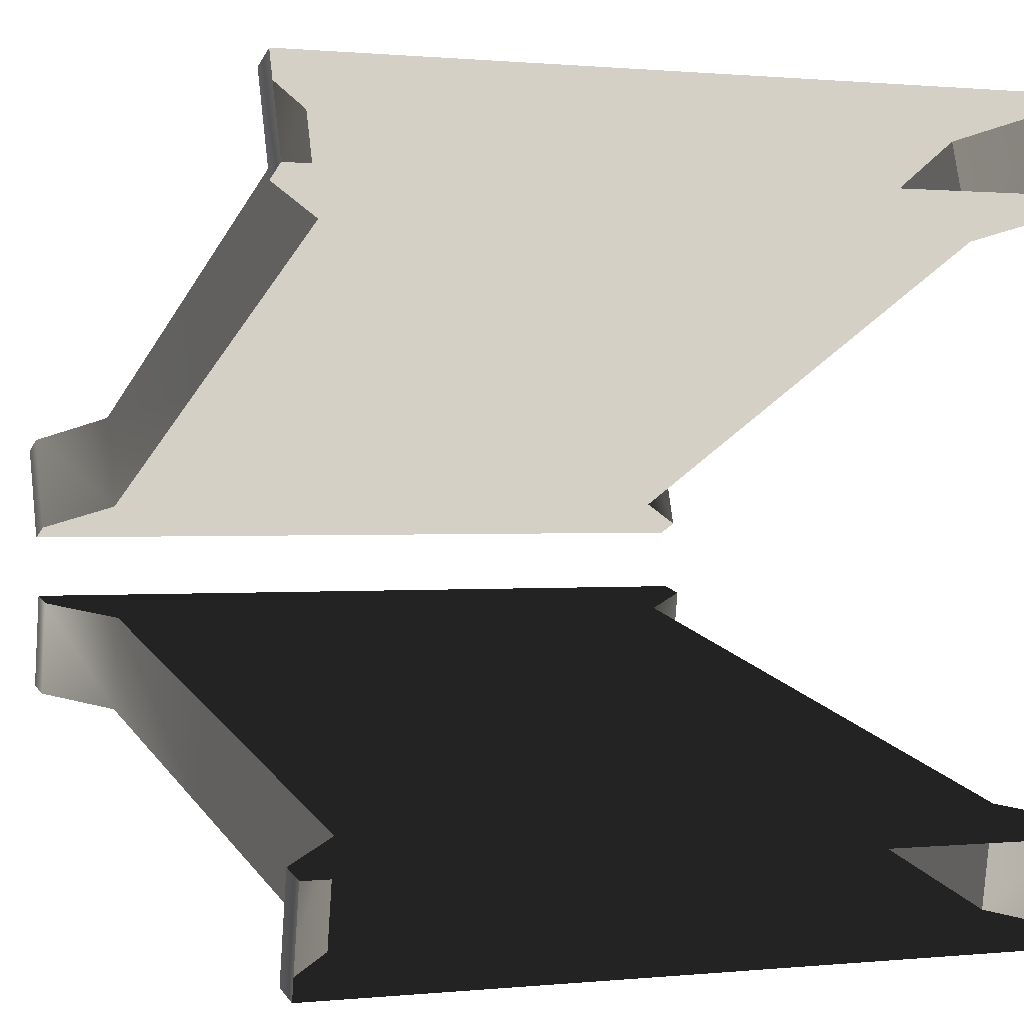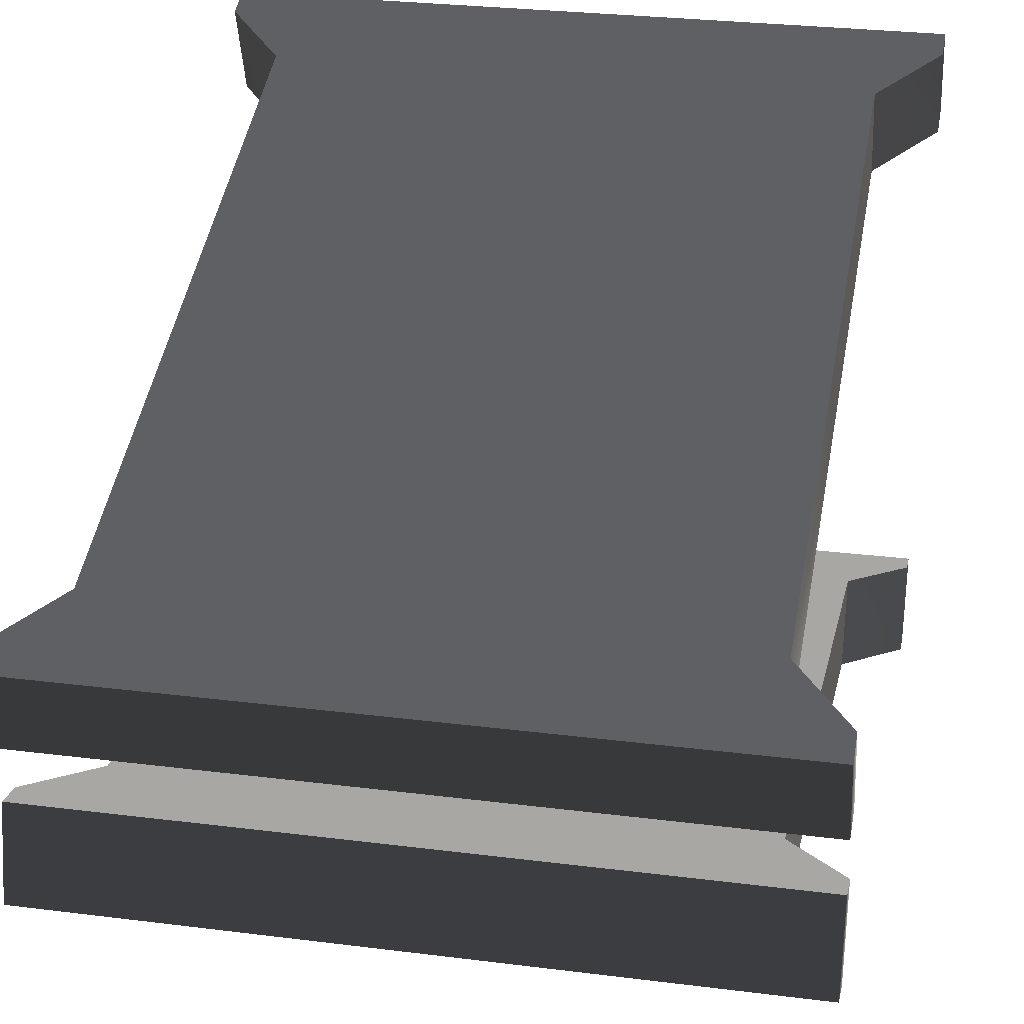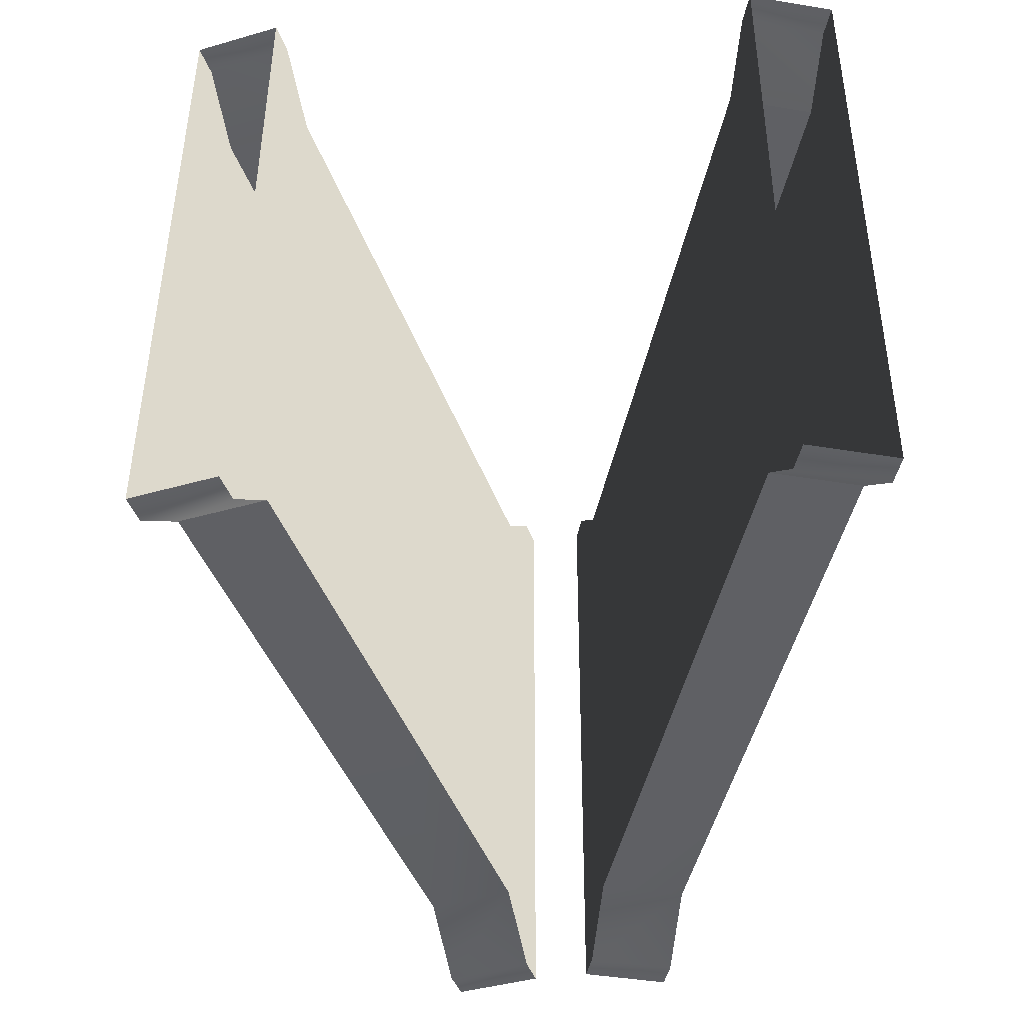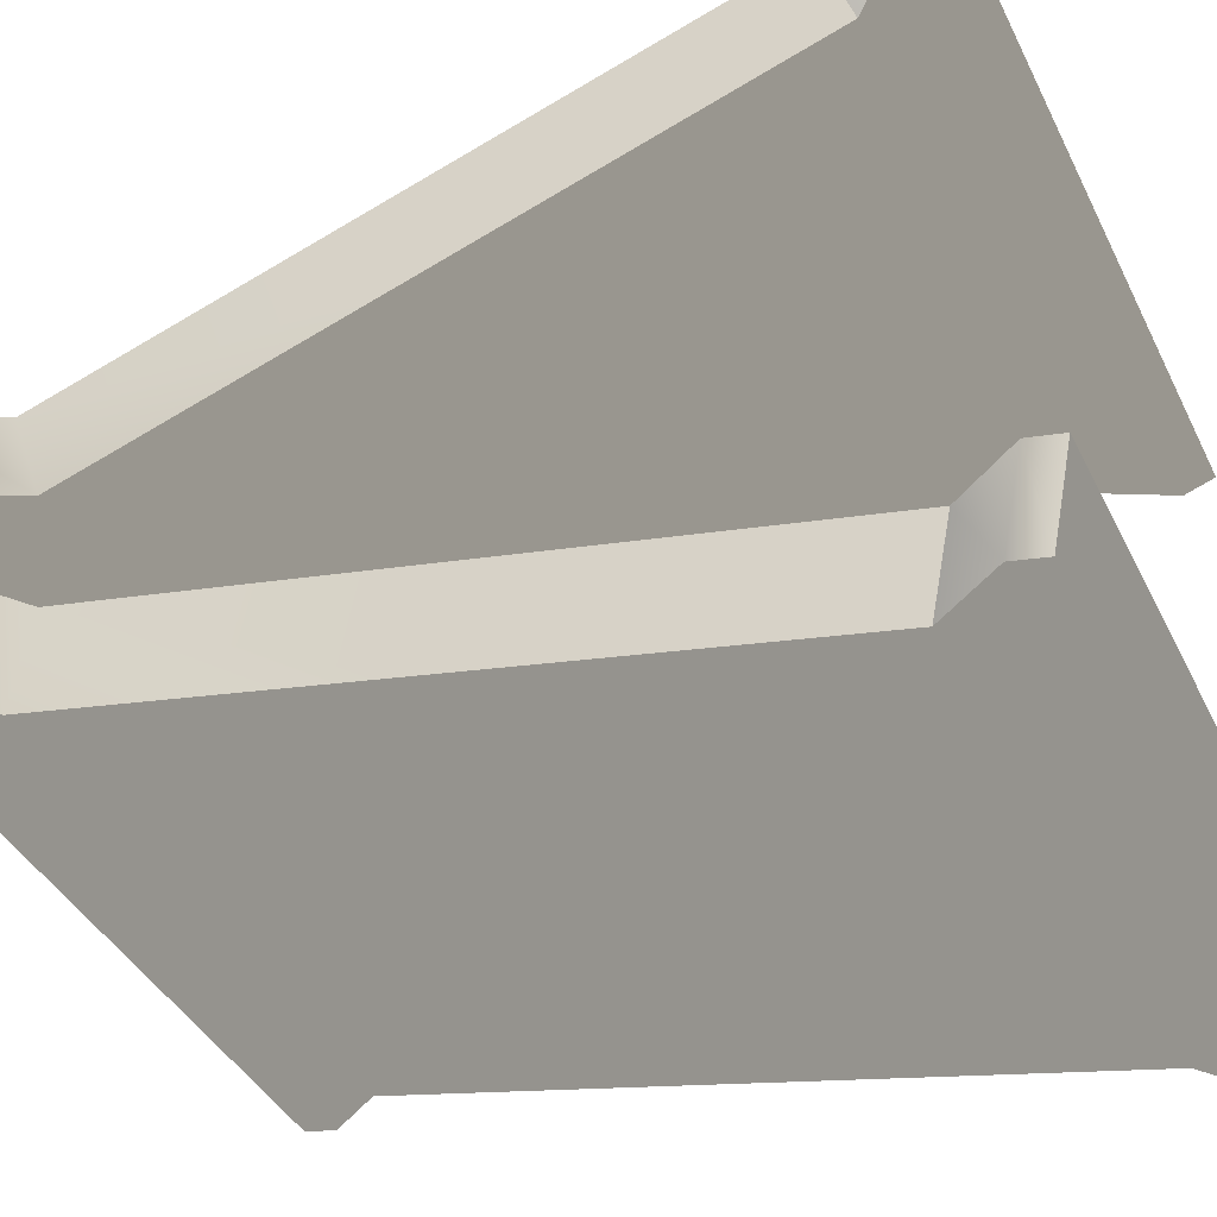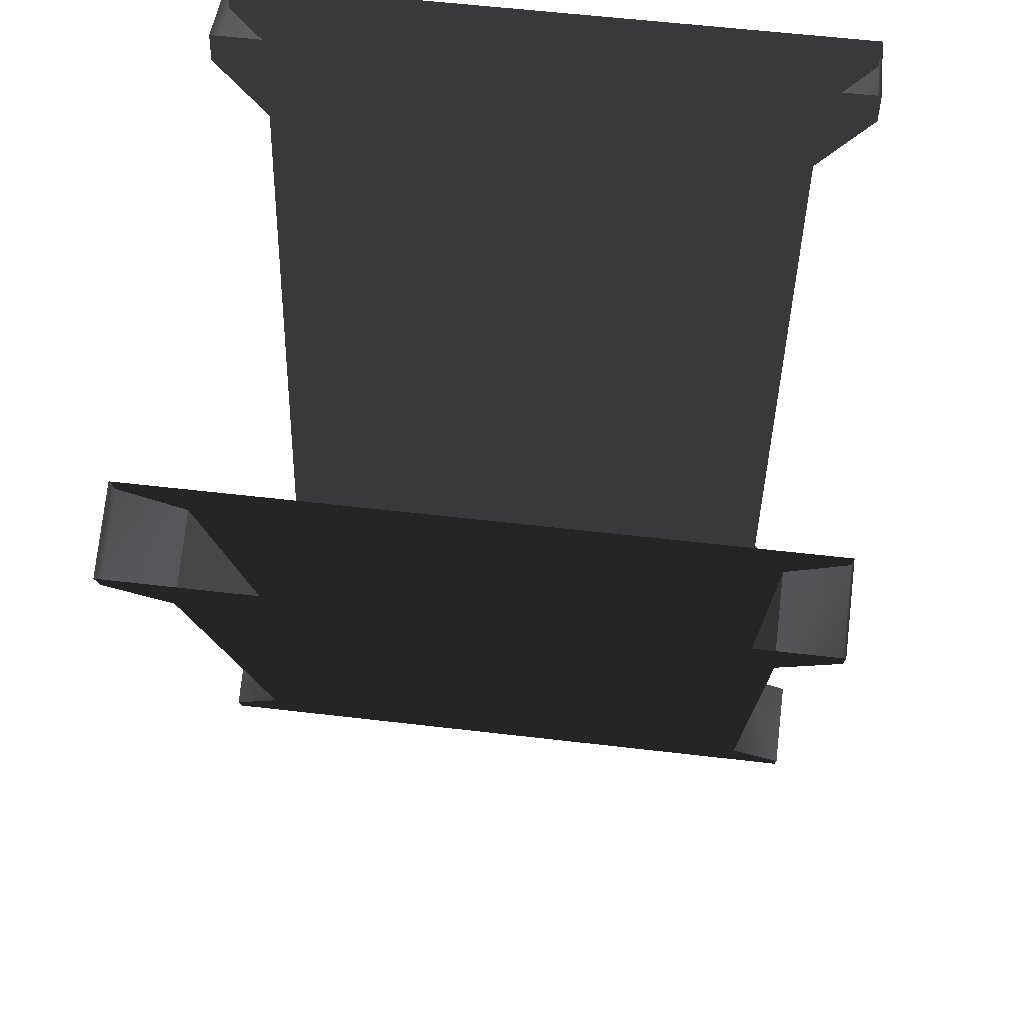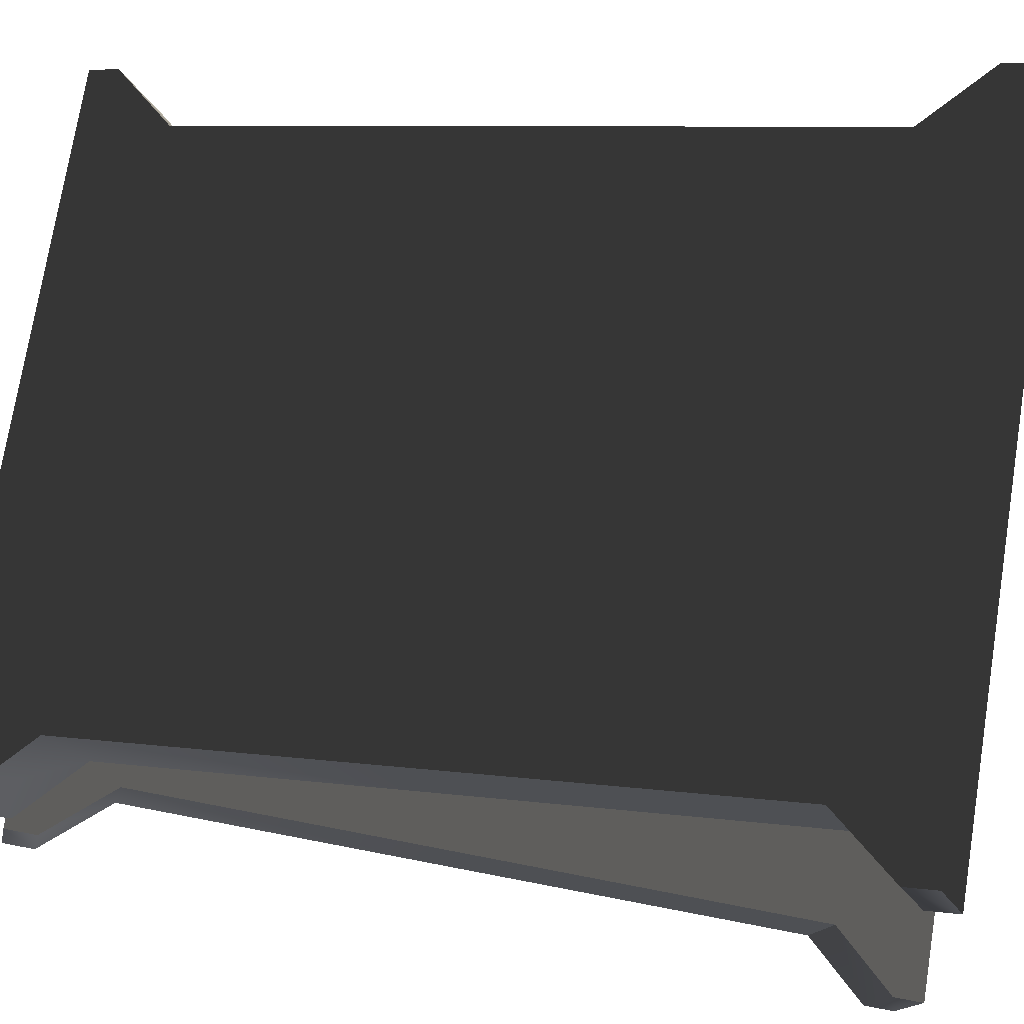
<metadata>
{"format":"obj","ext":"obj","renderer":"f3d","projection":"perspective","resolution":1024,"background":"white","views":[{"elev":0.7,"azim":-21.7,"up":"+Y"},{"elev":27.9,"azim":-169.1,"up":"+Y"},{"elev":46.7,"azim":-89.8,"up":"+Z"},{"elev":-38.3,"azim":-66.4,"up":"+Y"},{"elev":58.6,"azim":-173.1,"up":"+Z"},{"elev":73.4,"azim":-80.9,"up":"+Y"}]}
</metadata>
<code>
g Object03
v 10.96 2.901 1.728
v -10.96 2.901 1.728
v -10.96 -1.014 -9.55
v 10.96 -1.014 -9.55
v 8.883 1.502 -13.05
v 8.883 2.321 -10.69
v 10.96 2.321 -10.69
v 13.16 1.503 -13.05
v -0.0001221 2.321 -10.69
v -0.0005493 6.236 0.589
v 8.883 6.236 0.589
v -10.96 2.901 1.728
v -10.96 6.236 0.589
v -10.96 2.321 -10.69
v -10.96 -1.014 -9.55
v 10.96 2.901 1.728
v 10.96 6.236 0.589
v 10.96 10.97 14.23
v 10.96 7.638 15.37
v -13.17 1.109 -14.18
v -13.17 -2.226 -13.04
v -13.17 -1.832 -11.91
v -13.17 1.503 -13.05
v 13.16 -2.226 -13.04
v 13.16 1.109 -14.18
v 13.16 1.503 -13.05
v 13.16 -1.832 -11.91
v -13.17 -1.832 -11.91
v 13.16 -1.832 -11.91
v -8.947 1.502 -13.05
v -8.947 2.321 -10.69
v -0.0001221 1.5 -13.05
v -13.17 -2.226 -13.04
v -13.17 1.109 -14.18
v -0.0001221 1.109 -14.18
v 13.16 1.109 -14.18
v 13.16 -2.226 -13.04
v -13.17 -2.226 -13.04
v -0.0001221 1.109 -14.18
v 10.96 2.321 -10.69
v 10.96 -1.014 -9.55
v 13.16 -2.226 -13.04
v -13.17 -2.226 -13.04
v -0.0001221 1.109 -14.18
v 13.16 1.109 -14.18
v -13.17 1.109 -14.18
v -13.17 1.503 -13.05
v -0.001099 10.97 14.23
v -0.0001221 11.79 16.6
v 8.883 11.79 16.59
v 8.883 10.97 14.23
v 13.16 12.18 17.72
v 13.16 8.85 18.86
v 13.16 8.456 17.73
v 13.16 11.79 16.59
v -13.17 8.85 18.86
v -13.17 12.18 17.72
v -13.17 11.79 16.59
v -13.17 8.456 17.73
v -13.17 8.456 17.73
v 10.96 7.638 15.37
v 13.16 8.456 17.73
v -10.96 10.97 14.23
v -13.17 11.79 16.59
v -8.947 11.79 16.59
v -8.947 10.97 14.23
v 10.96 7.638 15.37
v 10.96 10.97 14.23
v -10.96 10.97 14.23
v -10.96 7.638 15.37
v 13.16 8.85 18.86
v -13.17 8.85 18.86
v -0.0001221 12.18 17.72
v -13.17 12.18 17.72
v 13.16 12.18 17.72
v 13.16 11.79 16.59
v -8.947 6.236 0.589
v -10.96 7.638 15.37
v 10.96 7.638 15.37
v -10.96 7.638 15.37
v -0.001099 10.97 14.23
v -10.96 7.638 15.37
v -10.96 10.97 14.23
v 10.96 6.236 0.589
v 10.96 10.97 14.23
v 10.96 10.97 14.23
v -10.96 2.321 -10.69
v -10.96 6.236 0.589
v -10.96 10.97 14.23
v -13.17 -4.681 -11.48
v -10.96 -5.163 -9.035
v 10.96 -5.163 -9.035
v 13.16 -4.681 -11.48
v 10.96 -7.47 2.679
v -10.96 -7.47 2.679
v -10.96 -10.26 16.85
v 10.96 -10.26 16.85
v -8.883 -8.141 -12.15
v -8.883 -8.624 -9.699
v -10.96 -8.624 -9.699
v -13.17 -8.142 -12.15
v -0.0001221 -8.624 -9.699
v 0.0003052 -10.93 2.015
v -8.883 -10.93 2.015
v 10.96 -7.47 2.679
v 10.96 -10.93 2.015
v 10.96 -8.624 -9.699
v 10.96 -5.163 -9.035
v -10.96 -7.47 2.679
v -10.96 -10.93 2.015
v -10.96 -13.72 16.18
v -10.96 -10.26 16.85
v 13.16 -7.91 -13.32
v 13.16 -4.449 -12.66
v 13.16 -4.681 -11.48
v 13.16 -8.142 -12.15
v -13.17 -4.449 -12.66
v -13.17 -7.91 -13.32
v -13.17 -8.142 -12.15
v -13.17 -4.681 -11.48
v 8.947 -8.141 -12.15
v 8.947 -8.624 -9.699
v -0.0001221 -8.14 -12.16
v 13.16 -4.449 -12.66
v 13.16 -7.91 -13.32
v -0.0001221 -7.91 -13.32
v -13.17 -4.449 -12.66
v -13.17 -4.449 -12.66
v -0.0001221 -7.91 -13.32
v -13.17 -7.91 -13.32
v -10.96 -8.624 -9.699
v -10.96 -5.163 -9.035
v 13.16 -4.449 -12.66
v -13.17 -4.449 -12.66
v -0.0001221 -7.91 -13.32
v -13.17 -7.91 -13.32
v 13.16 -7.91 -13.32
v 13.16 -8.142 -12.15
v -13.17 -10.74 19.3
v 13.16 -10.74 19.3
v 10.96 -10.26 16.85
v -10.96 -10.26 16.85
v 0.0007935 -13.72 16.18
v -0.0001221 -14.21 18.64
v -8.883 -14.2 18.64
v -8.883 -13.72 16.18
v -13.17 -14.44 19.81
v -13.17 -10.97 20.47
v -13.17 -10.74 19.3
v -13.17 -14.2 18.63
v 13.16 -10.97 20.47
v 13.16 -14.44 19.81
v 13.16 -14.2 18.63
v 13.16 -10.74 19.3
v 10.96 -13.72 16.18
v 13.16 -14.2 18.63
v 8.947 -14.2 18.63
v 8.947 -13.72 16.18
v -10.96 -10.26 16.85
v -10.96 -13.72 16.18
v 10.96 -13.72 16.18
v 10.96 -10.26 16.85
v 13.16 -10.97 20.47
v -13.17 -10.97 20.47
v -0.0001221 -14.44 19.81
v 13.16 -14.44 19.81
v -13.17 -14.44 19.81
v -13.17 -14.2 18.63
v 8.947 -10.93 2.015
v 0.0007935 -13.72 16.18
v -8.883 -13.72 16.18
v 10.96 -10.26 16.85
v 10.96 -13.72 16.18
v 8.947 -13.72 16.18
v -10.96 -10.93 2.015
v -10.96 -13.72 16.18
v -10.96 -13.72 16.18
v 10.96 -8.624 -9.699
v 10.96 -10.93 2.015
v 10.96 -13.72 16.18
f 3 1 2
f 1 3 4
f 7 5 6
f 5 7 8
f 10 6 9
f 6 10 11
f 14 12 13
f 12 14 15
f 18 16 17
f 16 18 19
f 22 20 21
f 20 22 23
f 26 24 25
f 24 26 27
f 28 4 3
f 4 28 29
f 9 30 31
f 30 9 32
f 35 33 34
f 38 36 37
f 36 38 39
f 15 23 22
f 23 15 14
f 40 27 26
f 27 40 41
f 28 42 29
f 42 28 43
f 5 44 32
f 8 44 5
f 45 44 8
f 46 32 44
f 30 46 47
f 30 32 46
f 50 48 49
f 48 50 51
f 54 52 53
f 52 54 55
f 58 56 57
f 56 58 59
f 62 60 61
f 65 63 64
f 63 65 66
f 67 55 54
f 55 67 68
f 69 59 58
f 59 69 70
f 72 62 71
f 62 72 60
f 65 73 49
f 64 73 65
f 74 73 64
f 50 75 76
f 49 75 50
f 73 75 49
f 77 9 31
f 9 77 10
f 61 60 78
f 2 79 80
f 79 2 1
f 51 10 81
f 10 51 11
f 13 82 83
f 82 13 12
f 17 41 40
f 41 17 16
f 81 77 66
f 77 81 10
f 32 6 5
f 6 32 9
f 84 6 11
f 6 84 7
f 50 85 51
f 85 50 76
f 86 11 51
f 11 86 84
f 87 30 47
f 30 87 31
f 66 49 48
f 49 66 65
f 77 87 88
f 87 77 31
f 66 88 89
f 88 66 77
f 92 90 91
f 90 92 93
f 96 94 95
f 94 96 97
f 100 98 99
f 98 100 101
f 103 99 102
f 99 103 104
f 107 105 106
f 105 107 108
f 111 109 110
f 109 111 112
f 115 113 114
f 113 115 116
f 119 117 118
f 117 119 120
f 102 121 122
f 121 102 123
f 126 124 125
f 124 126 127
f 130 128 129
f 108 116 115
f 116 108 107
f 131 120 119
f 120 131 132
f 134 93 133
f 93 134 90
f 98 135 123
f 101 135 98
f 136 135 101
f 137 123 135
f 121 137 138
f 121 123 137
f 141 139 140
f 139 141 142
f 145 143 144
f 143 145 146
f 149 147 148
f 147 149 150
f 153 151 152
f 151 153 154
f 157 155 156
f 155 157 158
f 159 150 149
f 150 159 160
f 161 154 153
f 154 161 162
f 139 163 140
f 163 139 164
f 157 165 144
f 156 165 157
f 166 165 156
f 145 167 168
f 144 167 145
f 165 167 144
f 169 102 122
f 102 169 103
f 95 92 91
f 92 95 94
f 171 103 170
f 103 171 104
f 106 172 173
f 172 106 105
f 110 132 131
f 132 110 109
f 170 169 174
f 169 170 103
f 123 99 98
f 99 123 102
f 175 99 104
f 99 175 100
f 145 176 146
f 176 145 168
f 177 104 171
f 104 177 175
f 178 121 138
f 121 178 122
f 158 144 143
f 144 158 157
f 169 178 179
f 178 169 122
f 174 179 180
f 179 174 169

</code>
